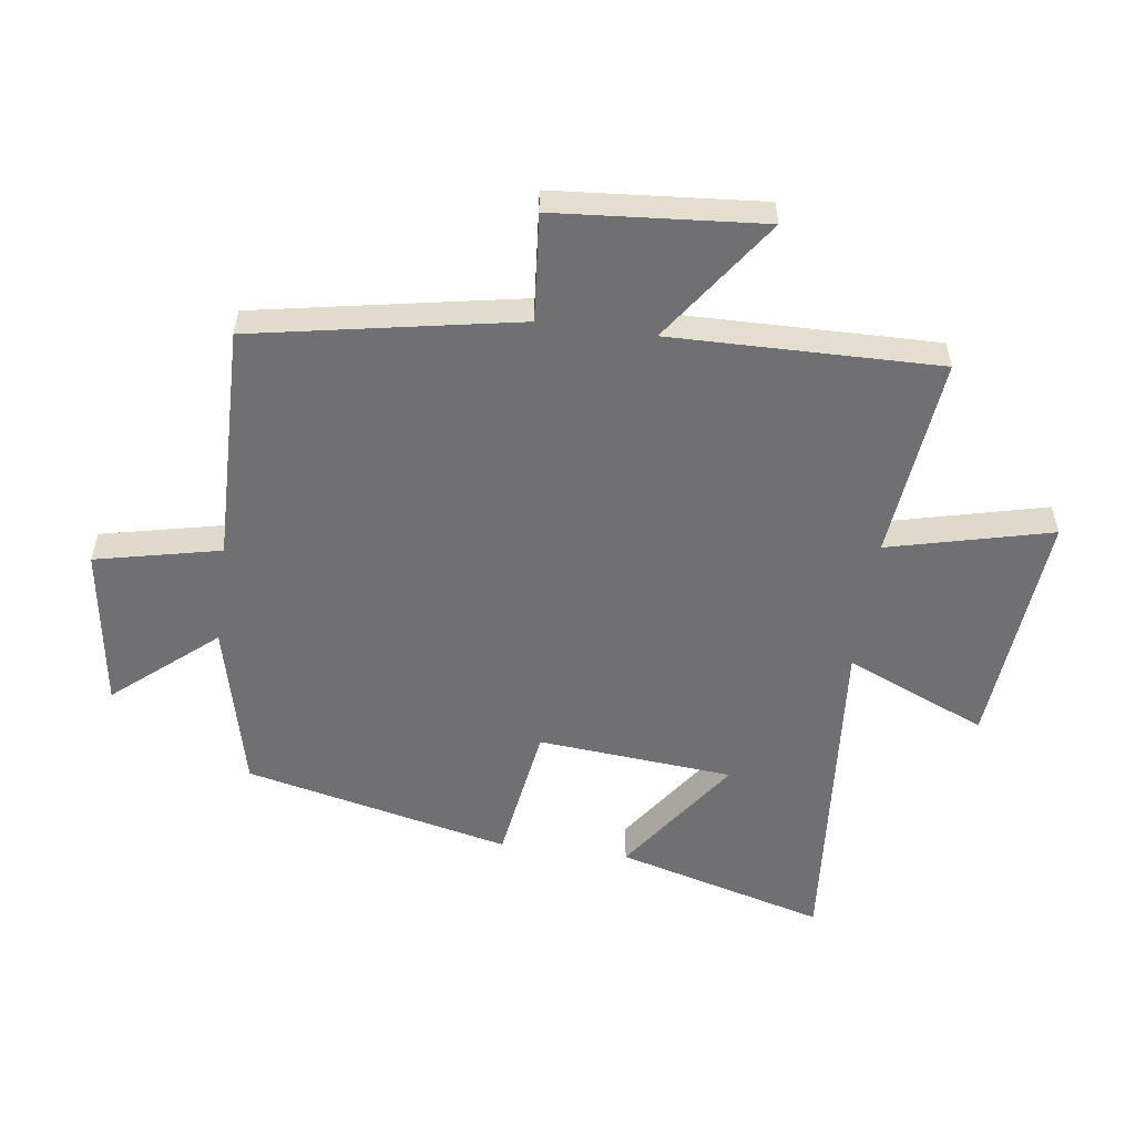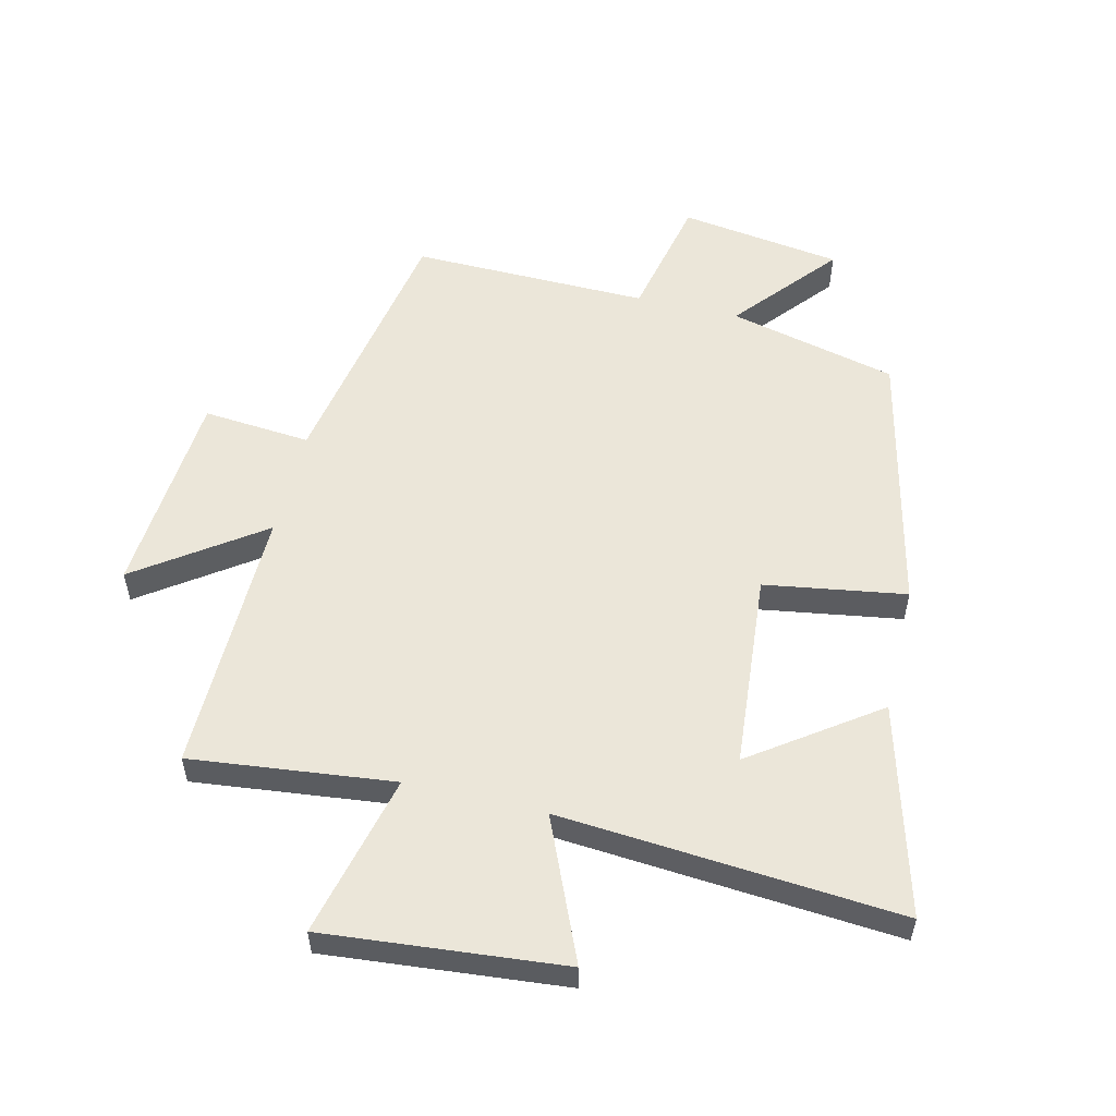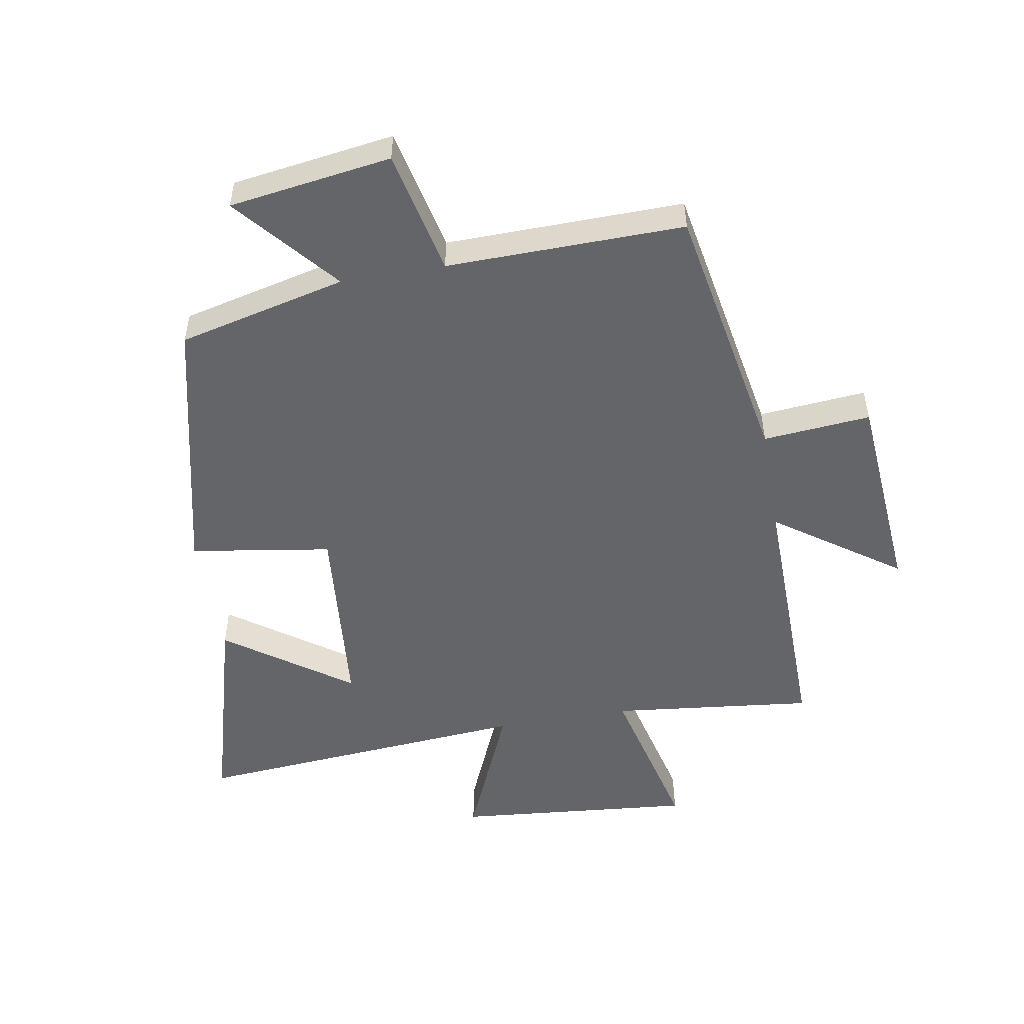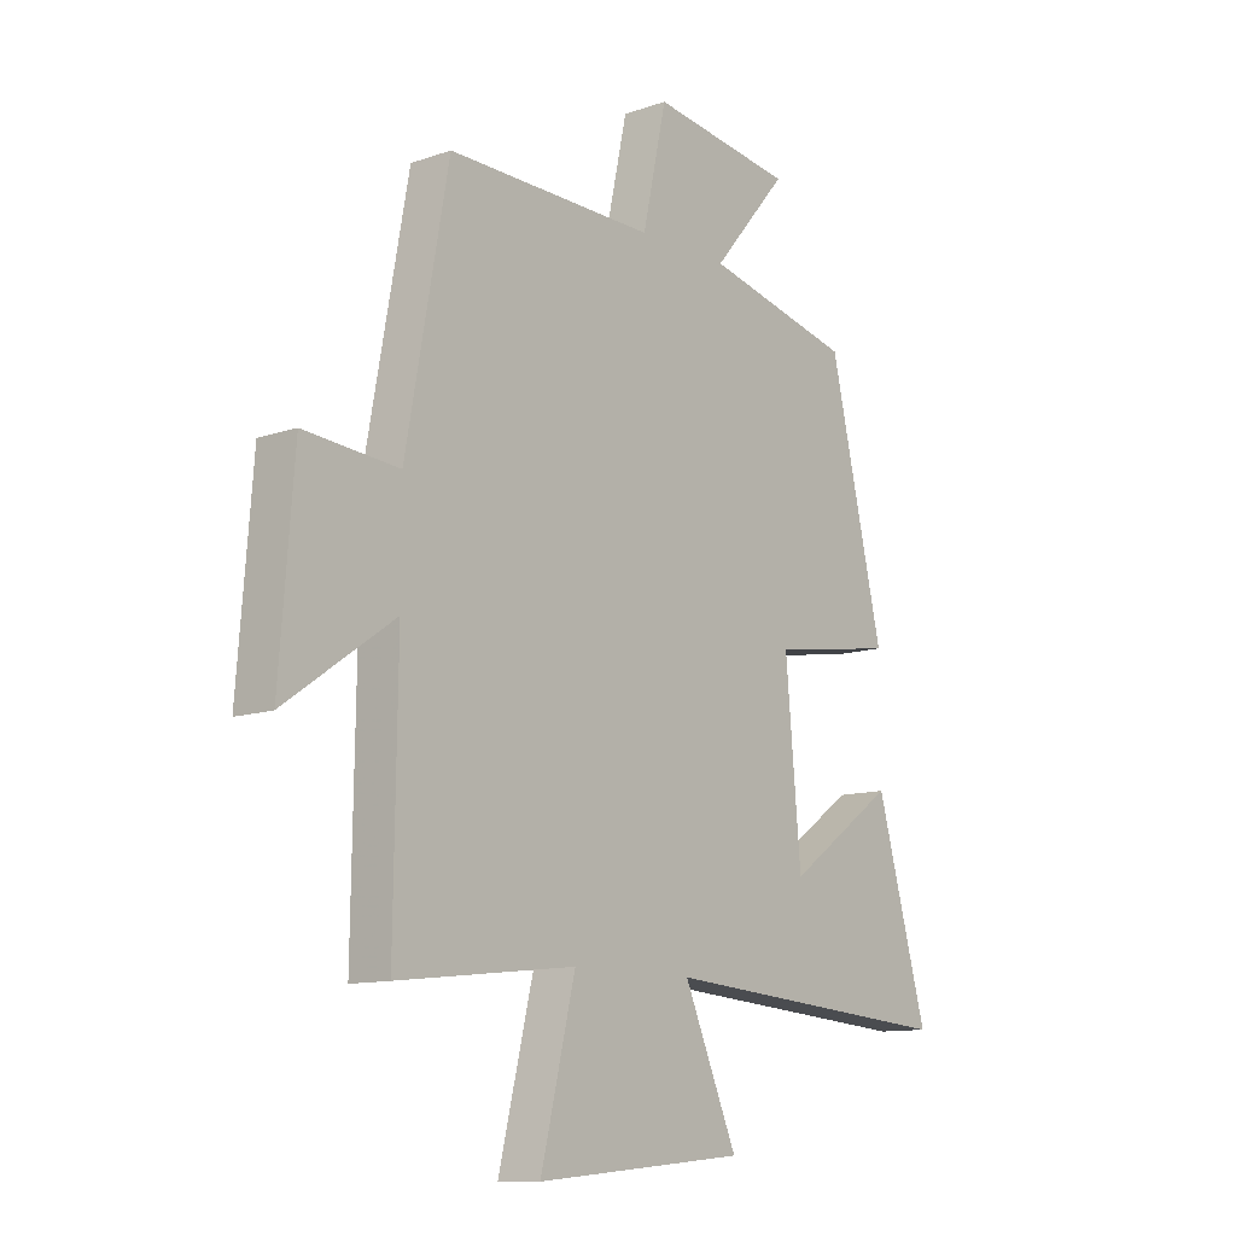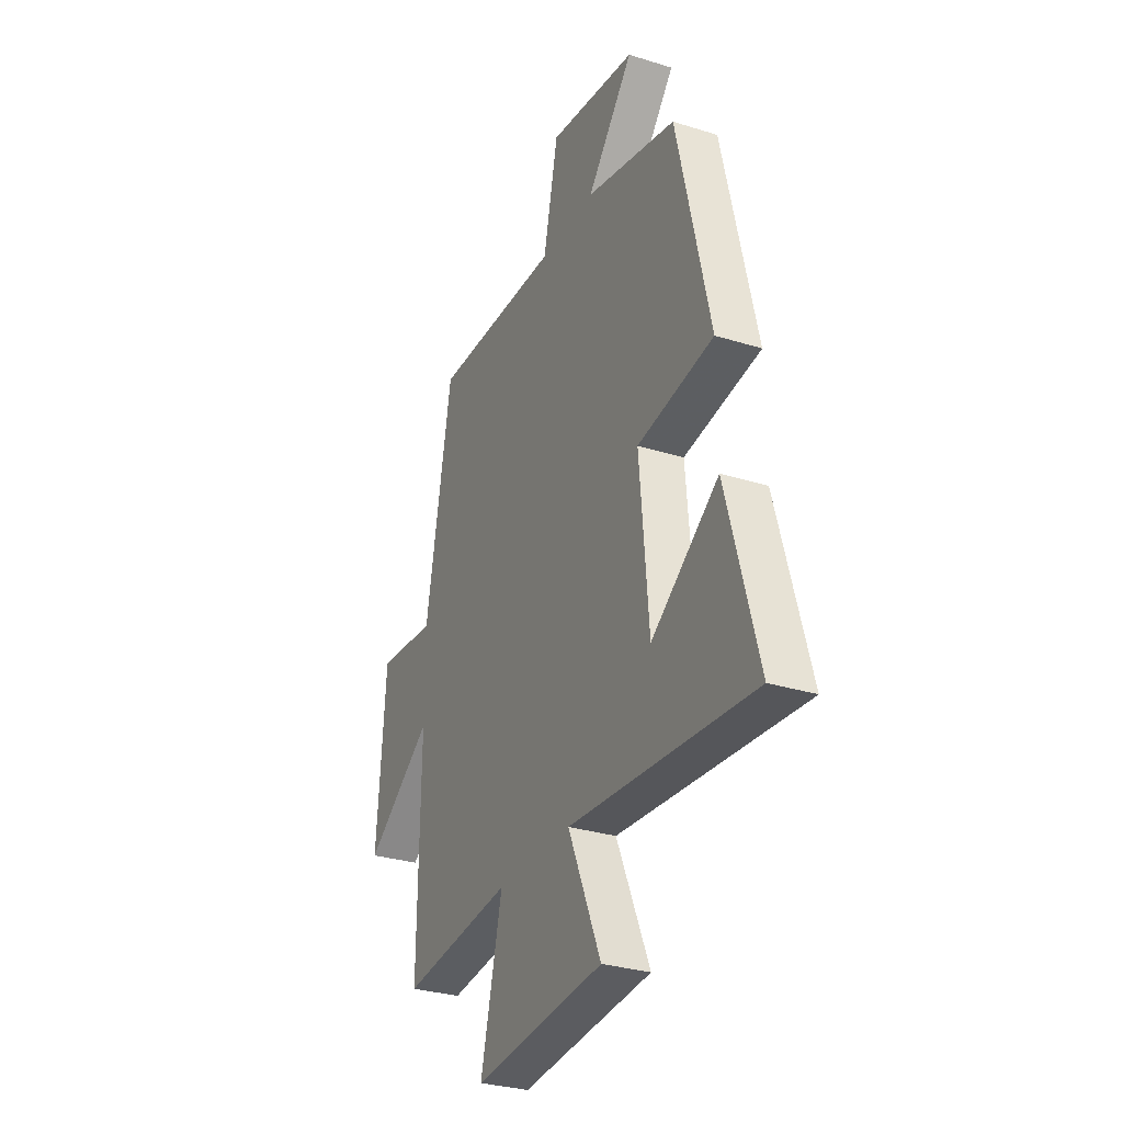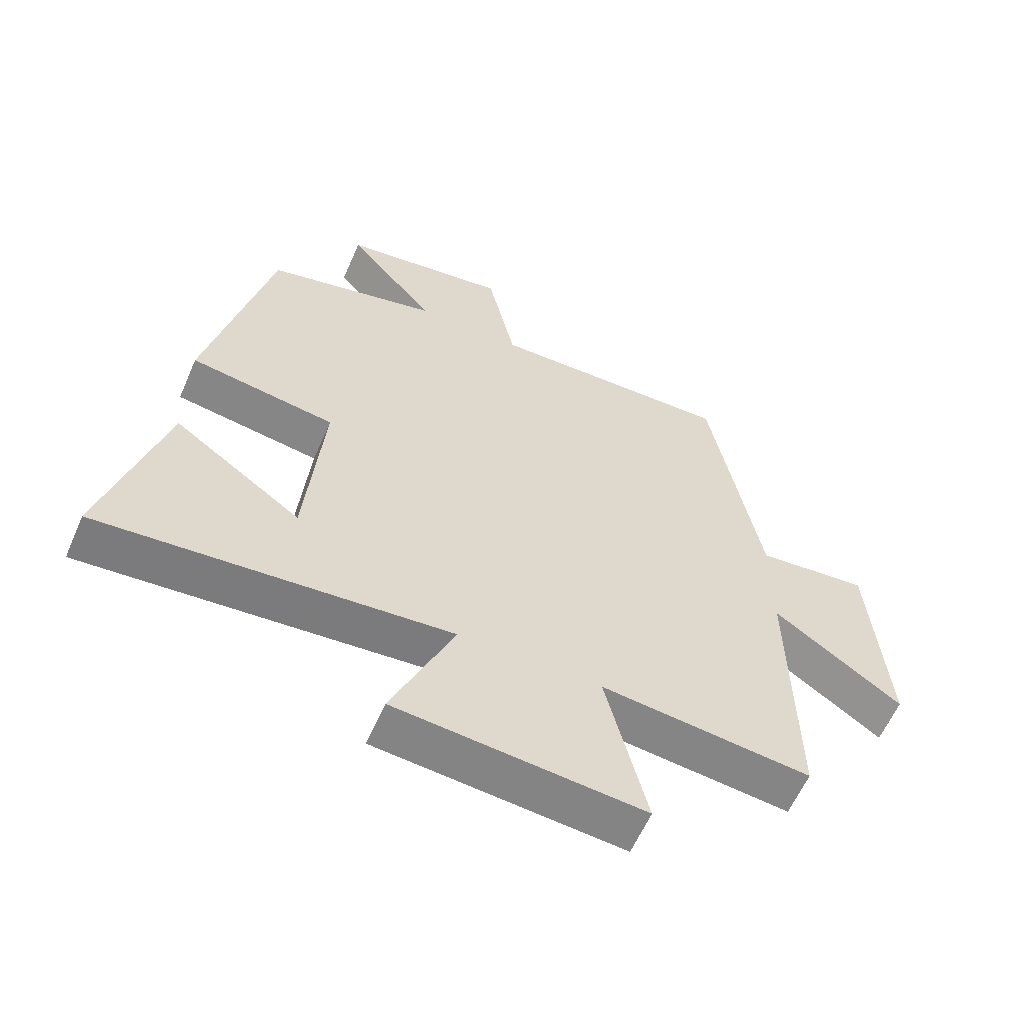
<metadata>
{"format":"obj","ext":"obj","renderer":"f3d","projection":"perspective","resolution":1024,"background":"white","views":[{"elev":-55.0,"azim":82.4,"up":"+Y"},{"elev":55.2,"azim":-166.5,"up":"+Y"},{"elev":-51.6,"azim":9.9,"up":"+Y"},{"elev":-11.6,"azim":129.9,"up":"+Z"},{"elev":-30.1,"azim":-114.5,"up":"+Z"},{"elev":-60.0,"azim":-23.4,"up":"+Z"}]}
</metadata>
<code>
v 0.422 0.07 0.506
v 0.5 0.07 0.077
v 0.674 0.07 0.092
v 0.7 0.07 -0.244
v 0.5 0.07 -0.103
v 0.506 0.07 -0.537
v 0.178 0.07 -0.5
v 0.242 0.07 -0.764
v -0.144 0.07 -0.728
v -0.046 0.07 -0.5
v -0.594 0.07 -0.543
v -0.5 0.07 -0.204
v -0.3 0.07 -0.346
v -0.272 0.07 -0.03
v -0.5 0.07 0.006
v -0.401 0.07 0.435
v -0.129 0.07 0.5
v -0.267 0.07 0.664
v -0.005 0.07 0.702
v 0.039 0.07 0.5
v 0.422 0 0.506
v 0.5 0 0.077
v 0.674 0 0.092
v 0.7 0 -0.244
v 0.5 0 -0.103
v 0.506 0 -0.537
v 0.178 0 -0.5
v 0.242 0 -0.764
v -0.144 0 -0.728
v -0.046 0 -0.5
v -0.594 0 -0.543
v -0.5 0 -0.204
v -0.3 0 -0.346
v -0.272 0 -0.03
v -0.5 0 0.006
v -0.401 0 0.435
v -0.129 0 0.5
v -0.267 0 0.664
v -0.005 0 0.702
v 0.039 0 0.5
f 17 18 19 20
f 15 16 17 20
f 14 15 20 1
f 13 14 1 2
f 11 12 13
f 10 11 13 2
f 7 8 9 10
f 7 10 2
f 5 6 7
f 5 7 2
f 2 3 4 5
f 40 39 38 37
f 40 37 36 35
f 21 40 35 34
f 22 21 34 33
f 33 32 31
f 22 33 31 30
f 30 29 28 27
f 22 30 27
f 27 26 25
f 22 27 25
f 25 24 23 22
f 1 21 22 2
f 2 22 23 3
f 3 23 24 4
f 4 24 25 5
f 5 25 26 6
f 6 26 27 7
f 7 27 28 8
f 8 28 29 9
f 9 29 30 10
f 10 30 31 11
f 11 31 32 12
f 12 32 33 13
f 13 33 34 14
f 14 34 35 15
f 15 35 36 16
f 16 36 37 17
f 17 37 38 18
f 18 38 39 19
f 19 39 40 20
f 20 40 21 1

</code>
